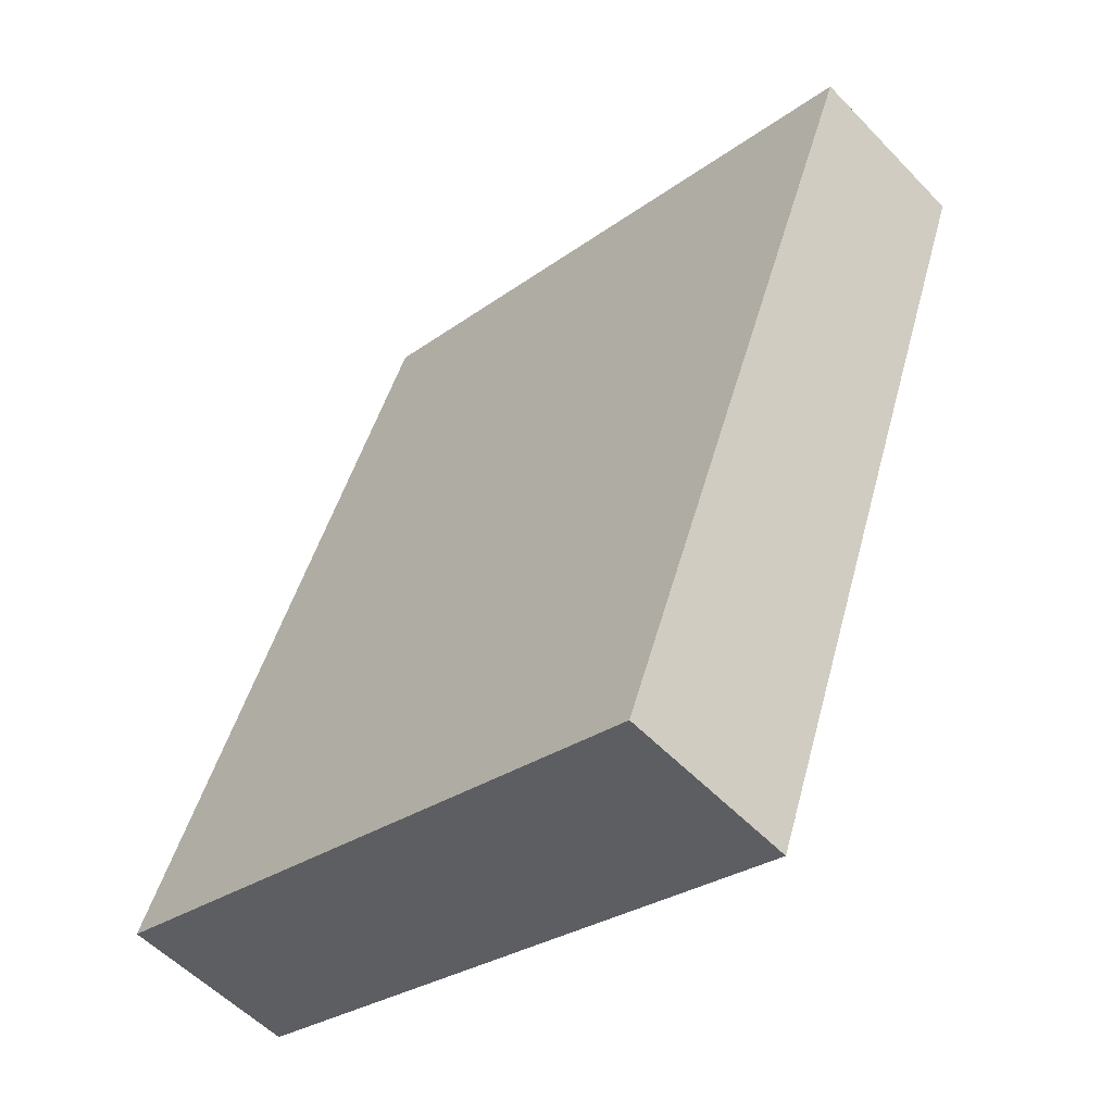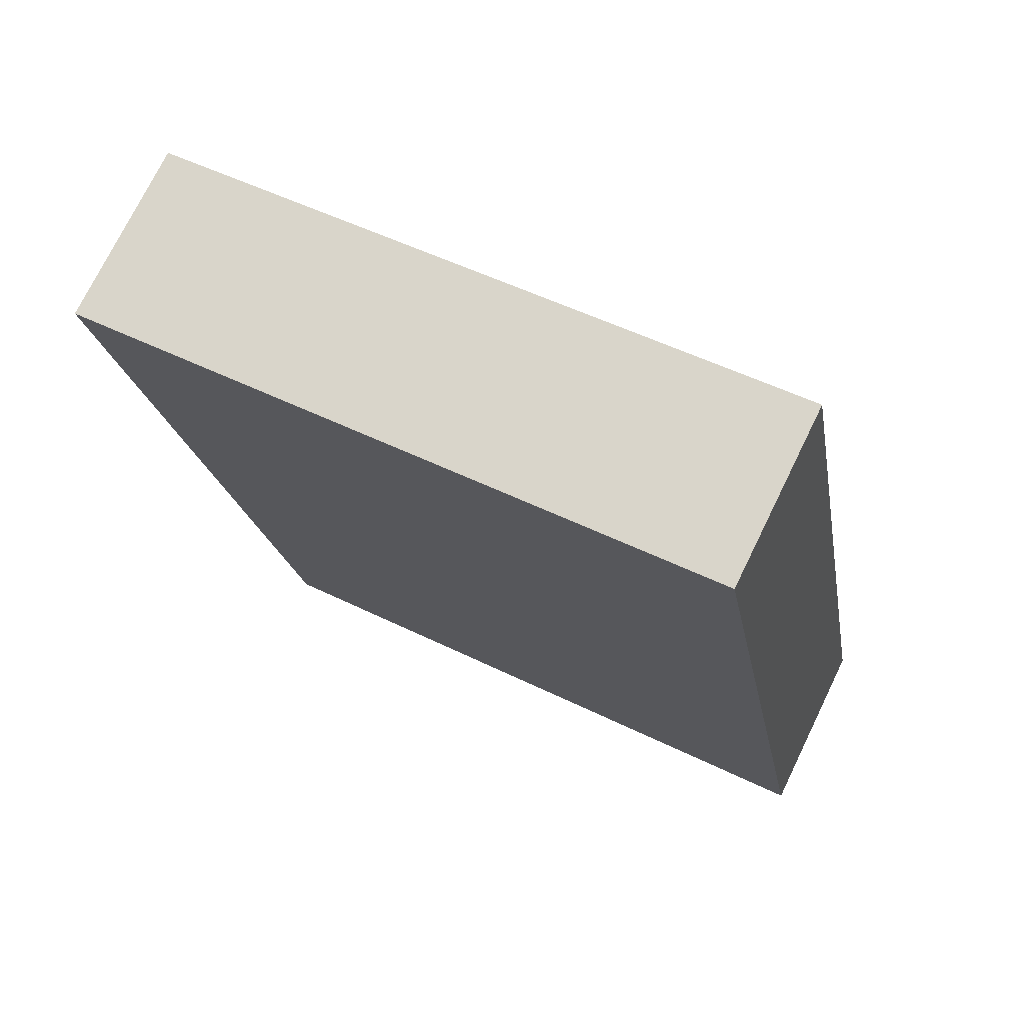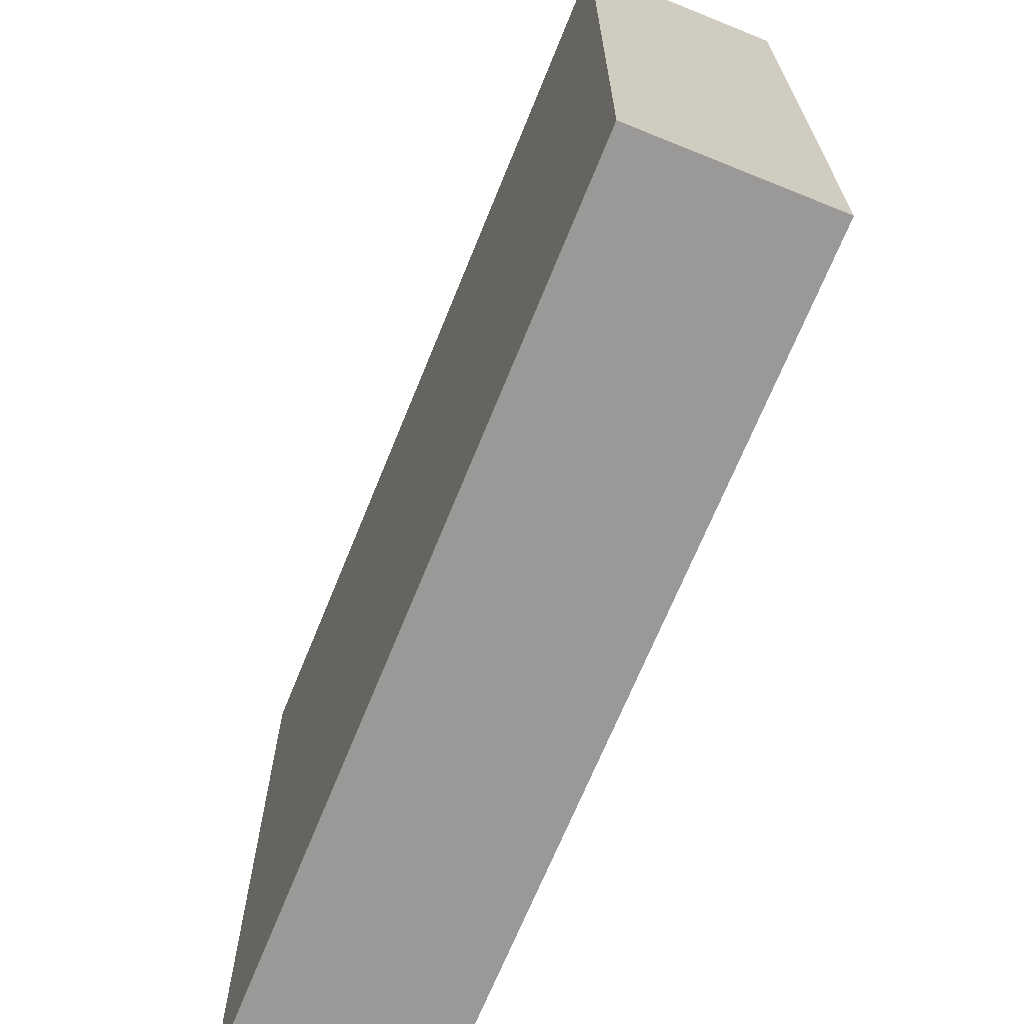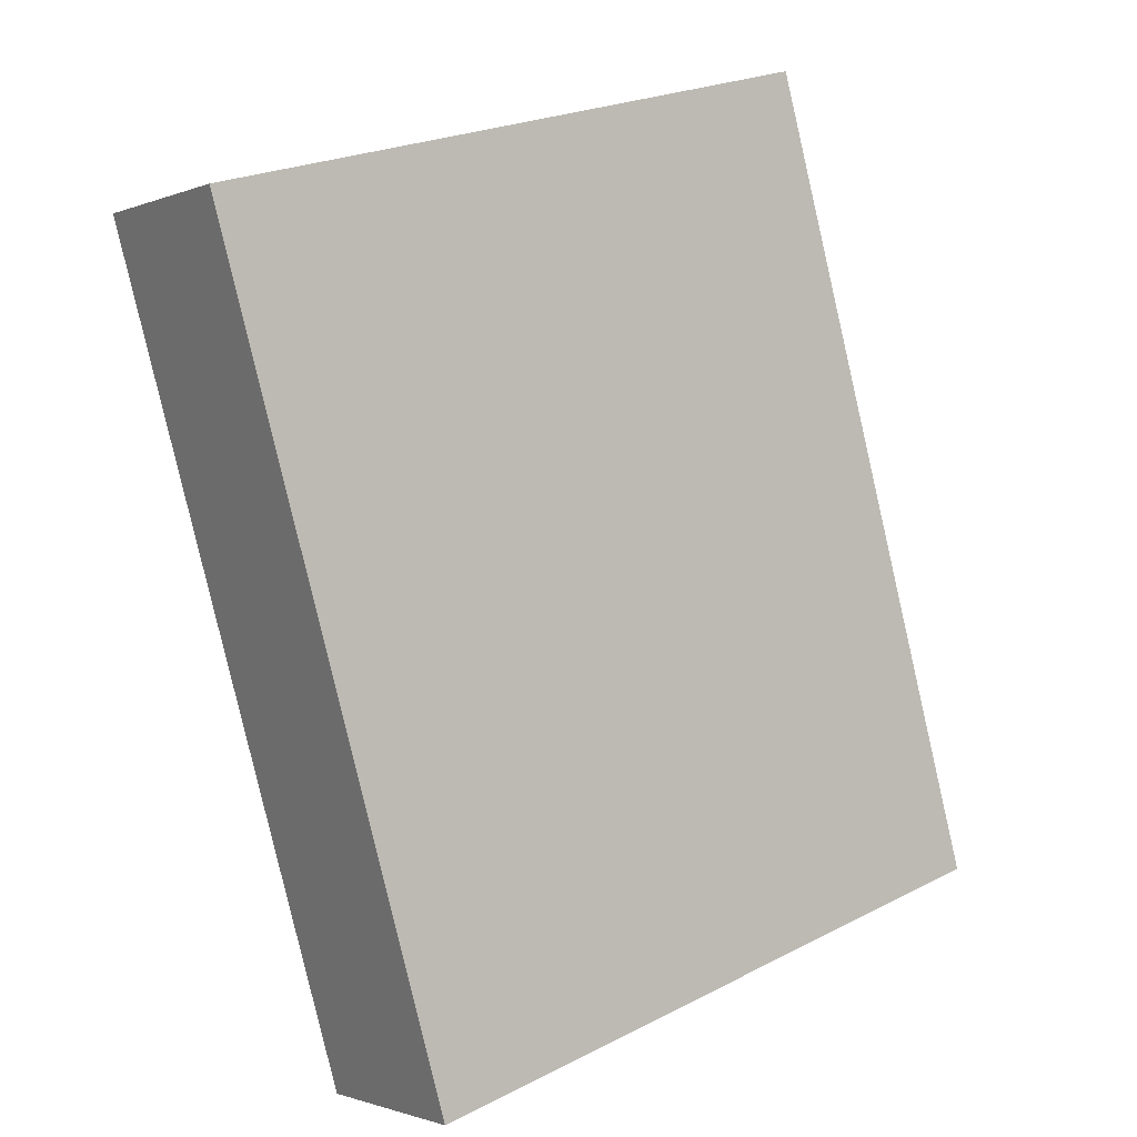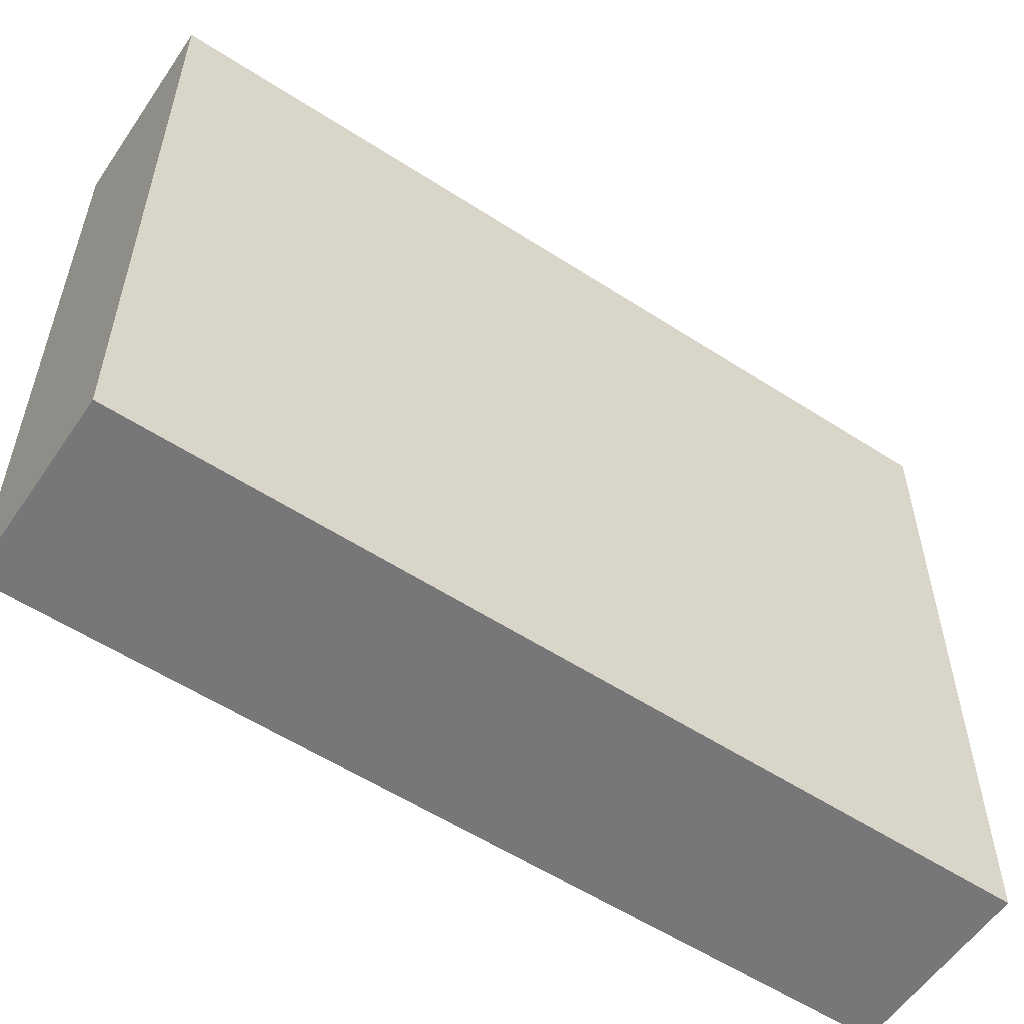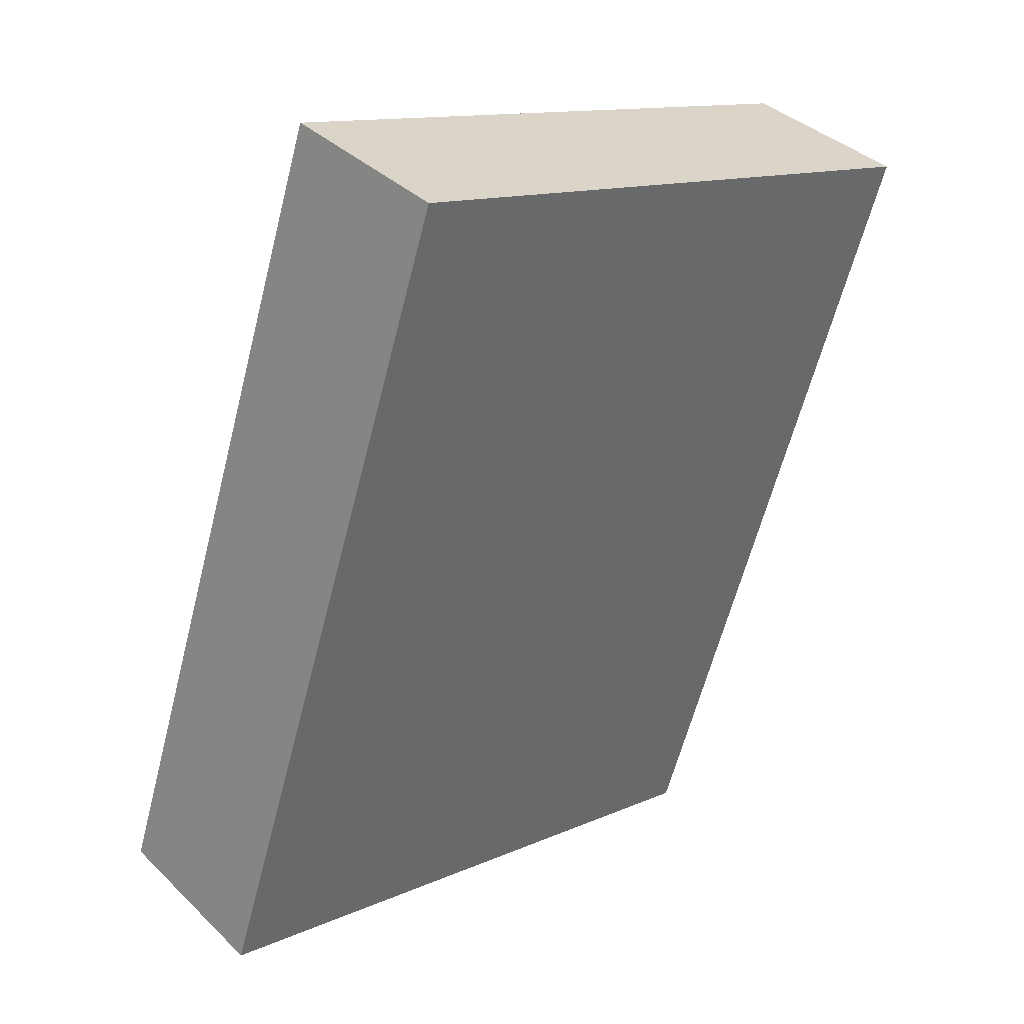
<metadata>
{"format":"obj","ext":"obj","renderer":"f3d","projection":"perspective","resolution":1024,"background":"white","views":[{"elev":-28.4,"azim":137.3,"up":"+Z"},{"elev":52.2,"azim":-62.0,"up":"+Z"},{"elev":-69.1,"azim":137.2,"up":"+Y"},{"elev":24.3,"azim":50.3,"up":"+Z"},{"elev":-57.2,"azim":-144.5,"up":"+Y"},{"elev":13.0,"azim":-135.1,"up":"+Z"}]}
</metadata>
<code>
v  0.909 3.596 0.334
v  1.584 3.596 -4.235
v  0 3.596 2.202e-16
v  2.507 3.596 -3.885
v  1.584 2.593e-16 -4.235
v  0 0 0
v  0.909 -2.045e-17 0.334
v  2.507 2.379e-16 -3.885
g defaultobject
f 1 2 3
f 2 1 4
f 5 3 2
f 3 5 6
f 6 1 3
f 1 6 7
f 7 4 1
f 4 7 8
f 8 2 4
f 2 8 5
f 8 6 5
f 6 8 7

</code>
